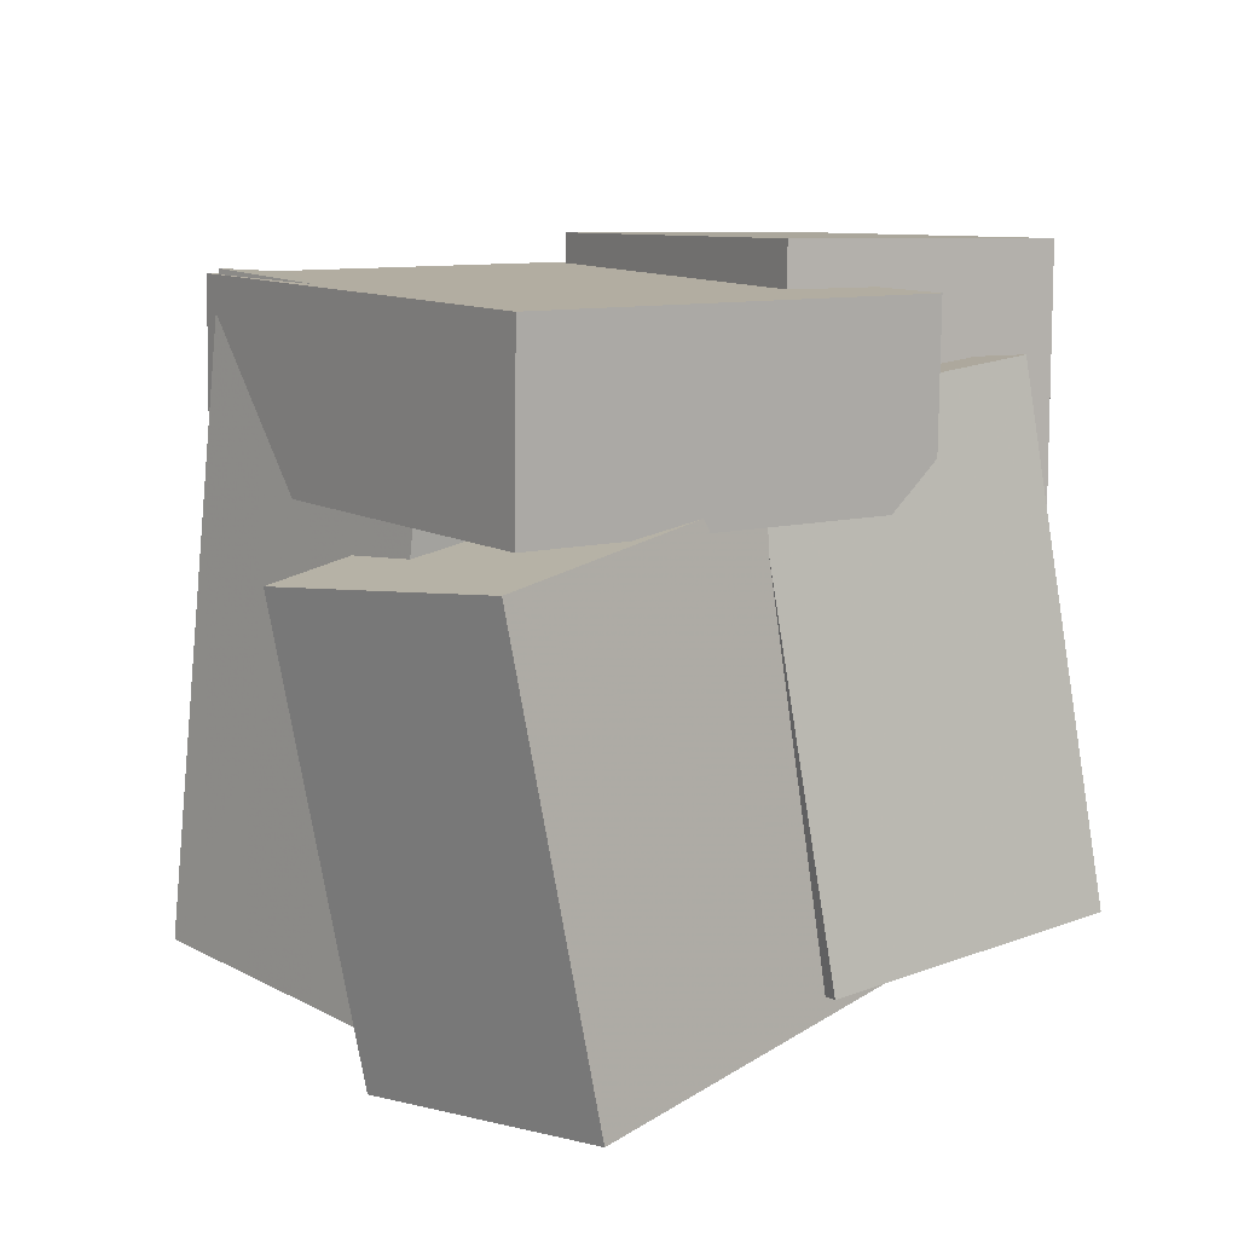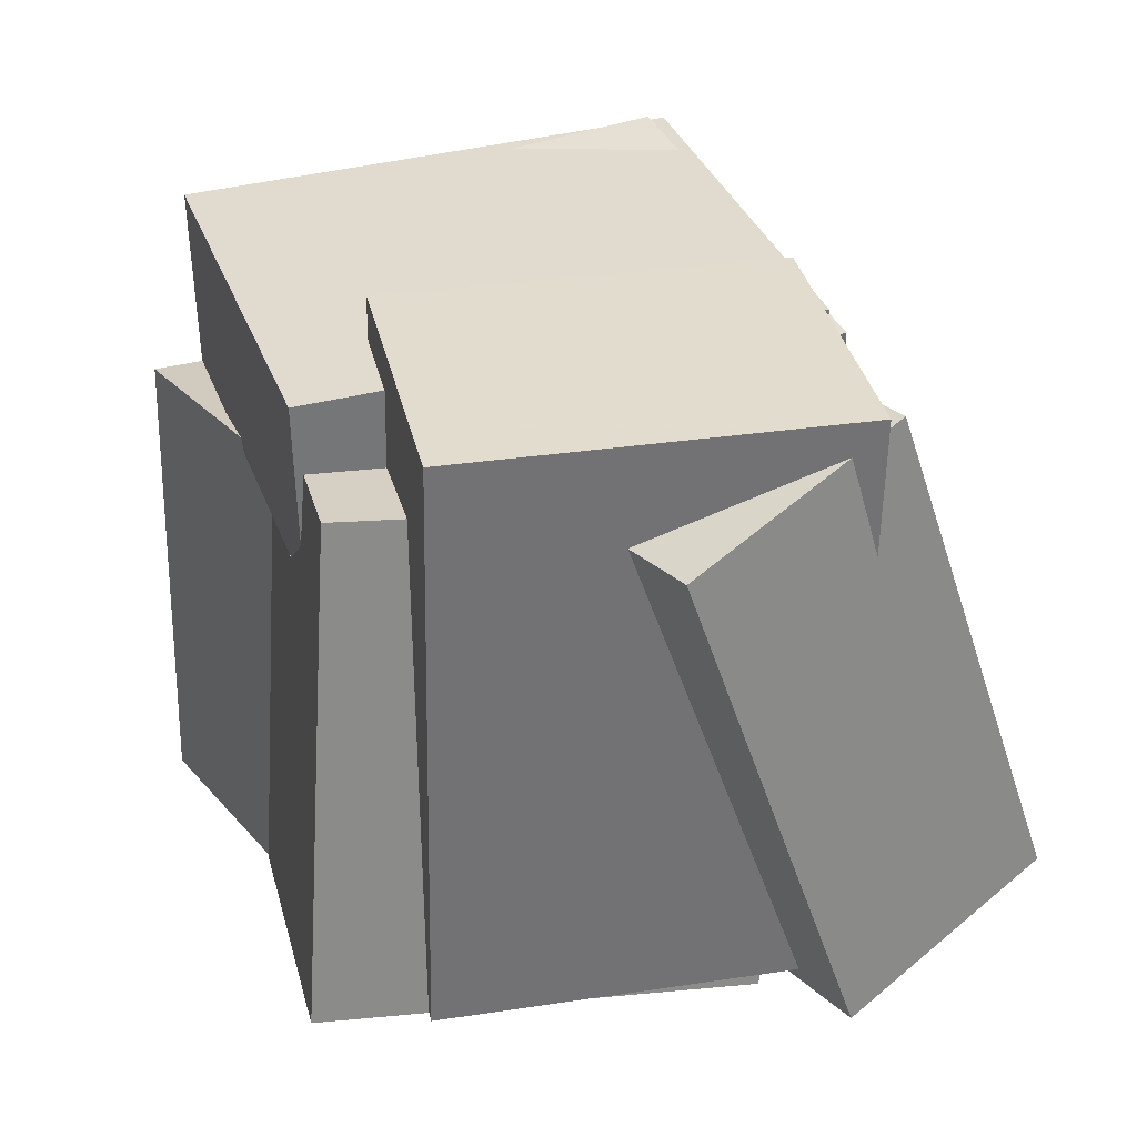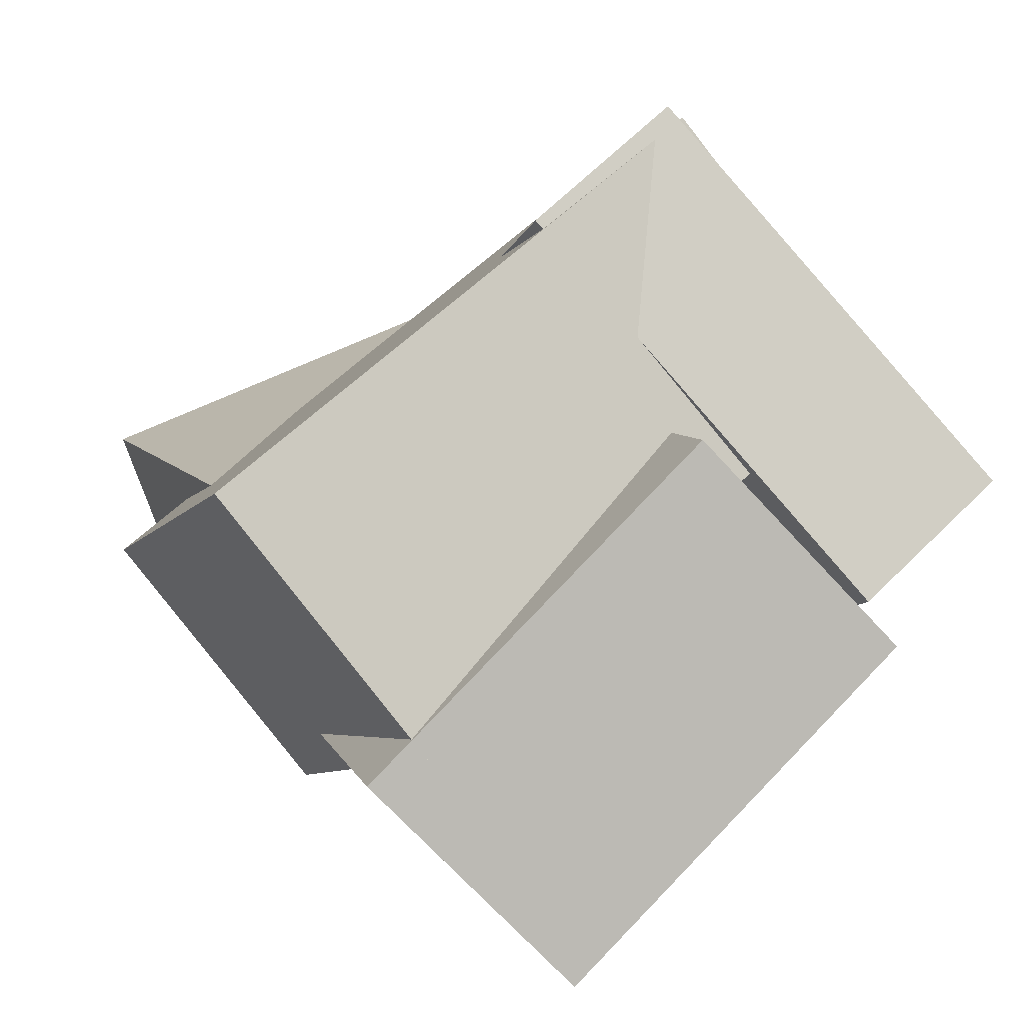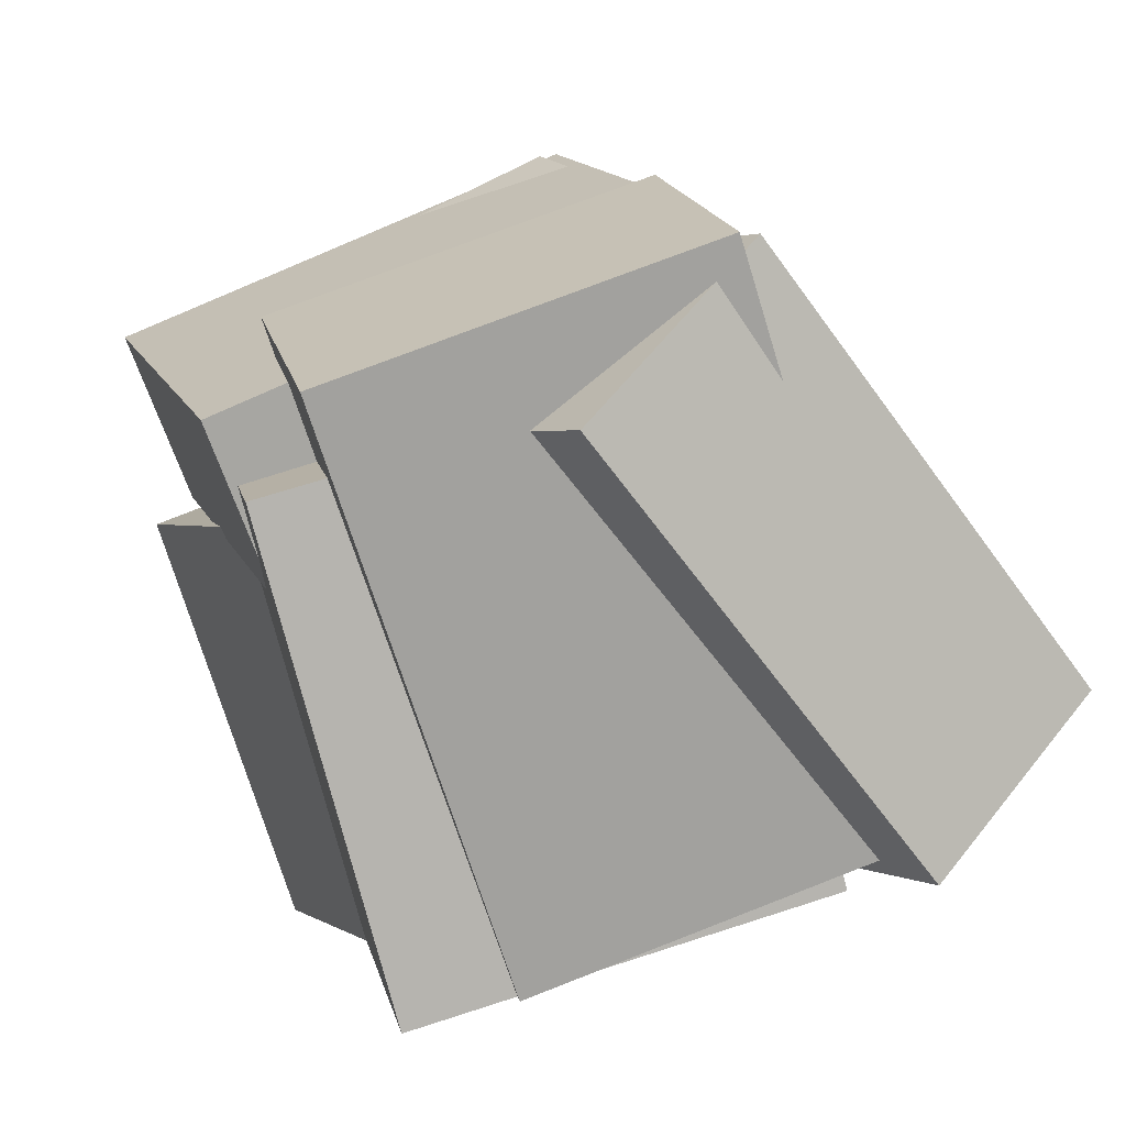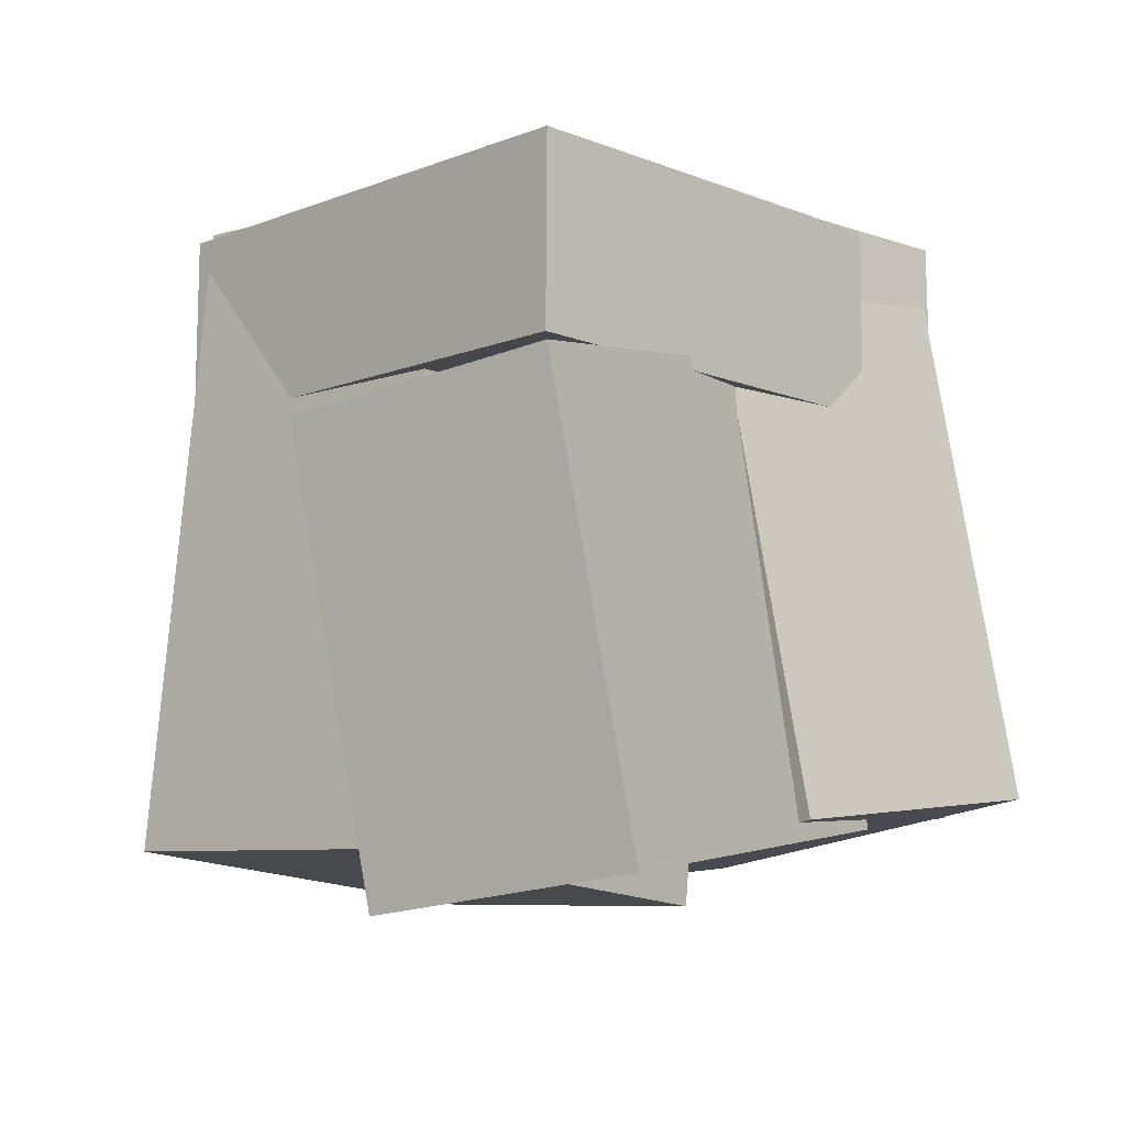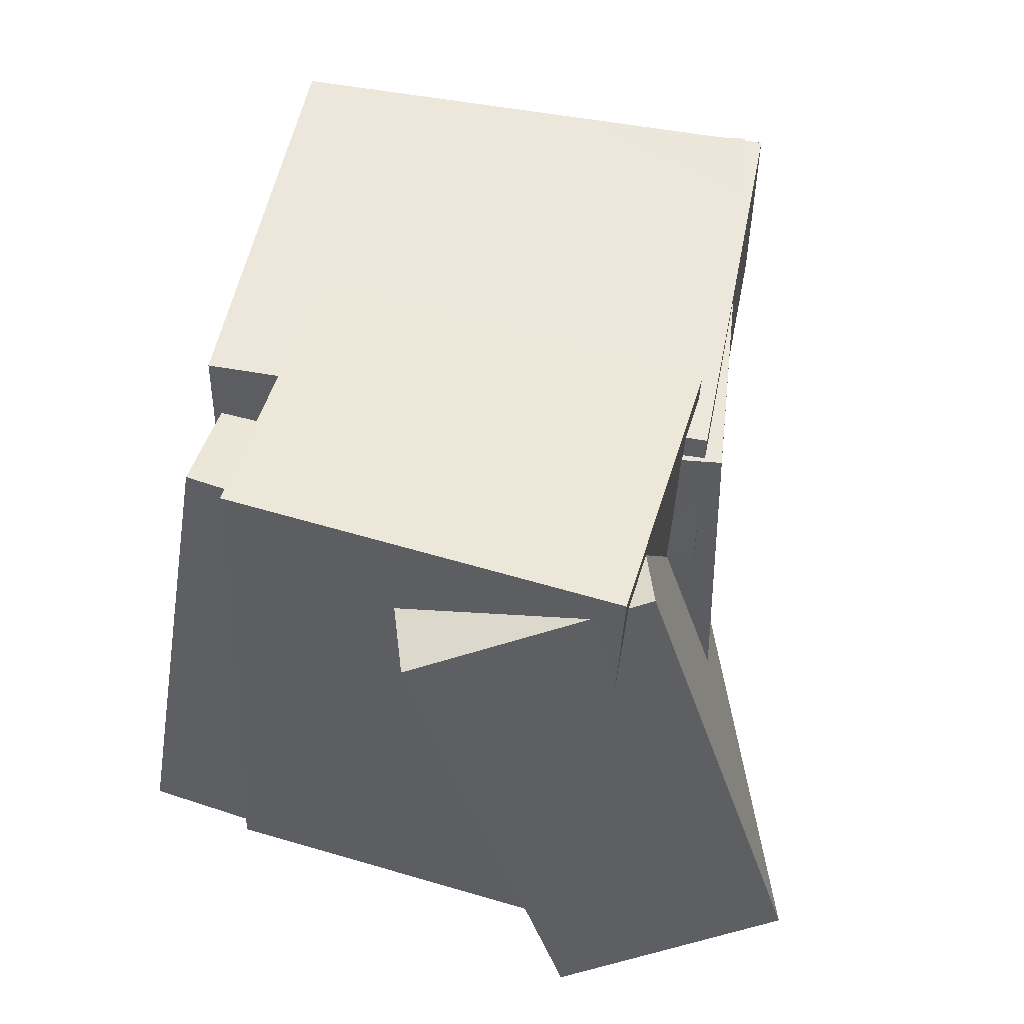
<metadata>
{"format":"obj","ext":"obj","renderer":"f3d","projection":"perspective","resolution":1024,"background":"white","views":[{"elev":12.3,"azim":72.6,"up":"+Y"},{"elev":-57.1,"azim":-177.2,"up":"+Z"},{"elev":68.8,"azim":47.2,"up":"+Z"},{"elev":-69.9,"azim":-159.1,"up":"+Z"},{"elev":-8.4,"azim":63.5,"up":"+Y"},{"elev":49.0,"azim":-151.0,"up":"+Y"}]}
</metadata>
<code>
v -0.3777 0.03298 -0.05552
v -0.1991 0.04912 0.4835
v -0.3846 0.2762 -0.0605
v -0.2061 0.2923 0.4786
v 0.2414 0.04647 -0.2609
v 0.4199 0.06261 0.2781
v 0.2344 0.2897 -0.2659
v 0.413 0.3058 0.2731
f 1.0 7.0 5.0
f 1.0 3.0 7.0
f 1.0 4.0 3.0
f 1.0 2.0 4.0
f 3.0 8.0 7.0
f 3.0 4.0 8.0
f 5.0 7.0 8.0
f 5.0 8.0 6.0
f 1.0 5.0 6.0
f 1.0 6.0 2.0
f 2.0 6.0 8.0
f 2.0 8.0 4.0
v -0.07157 -0.5242 -0.07273
v 0.1902 -0.5912 0.3908
v -0.09609 0.058 0.02529
v 0.1657 -0.009021 0.4889
v 0.2542 -0.4806 -0.2504
v 0.516 -0.5476 0.2132
v 0.2297 0.1016 -0.1524
v 0.4915 0.03461 0.3112
f 9.0 15.0 13.0
f 9.0 11.0 15.0
f 9.0 12.0 11.0
f 9.0 10.0 12.0
f 11.0 16.0 15.0
f 11.0 12.0 16.0
f 13.0 15.0 16.0
f 13.0 16.0 14.0
f 9.0 13.0 14.0
f 9.0 14.0 10.0
f 10.0 14.0 16.0
f 10.0 16.0 12.0
v -0.3746 -0.4855 -0.3462
v -0.2939 -0.47 0.01937
v -0.4271 0.3012 -0.368
v -0.3464 0.3168 -0.002494
v 0.1234 -0.4554 -0.4573
v 0.204 -0.4399 -0.09174
v 0.07087 0.3314 -0.4792
v 0.1515 0.3469 -0.1136
f 17.0 23.0 21.0
f 17.0 19.0 23.0
f 17.0 20.0 19.0
f 17.0 18.0 20.0
f 19.0 24.0 23.0
f 19.0 20.0 24.0
f 21.0 23.0 24.0
f 21.0 24.0 22.0
f 17.0 21.0 22.0
f 17.0 22.0 18.0
f 18.0 22.0 24.0
f 18.0 24.0 20.0
v -0.3872 -0.5648 0.02401
v -0.1666 -0.5072 0.5482
v -0.4058 0.2421 -0.05675
v -0.1851 0.2997 0.4674
v -0.006325 -0.572 -0.1356
v 0.2143 -0.5145 0.3886
v -0.02488 0.2349 -0.2163
v 0.1958 0.2924 0.3078
f 25.0 31.0 29.0
f 25.0 27.0 31.0
f 25.0 28.0 27.0
f 25.0 26.0 28.0
f 27.0 32.0 31.0
f 27.0 28.0 32.0
f 29.0 31.0 32.0
f 29.0 32.0 30.0
f 25.0 29.0 30.0
f 25.0 30.0 26.0
f 26.0 30.0 32.0
f 26.0 32.0 28.0
v -0.2761 -0.5115 -0.3486
v -0.1867 -0.5499 0.01976
v -0.3451 0.1388 -0.264
v -0.2557 0.1004 0.1043
v 0.2655 -0.438 -0.4724
v 0.3549 -0.4764 -0.104
v 0.1965 0.2124 -0.3878
v 0.2859 0.1739 -0.01942
f 33.0 39.0 37.0
f 33.0 35.0 39.0
f 33.0 36.0 35.0
f 33.0 34.0 36.0
f 35.0 40.0 39.0
f 35.0 36.0 40.0
f 37.0 39.0 40.0
f 37.0 40.0 38.0
f 33.0 37.0 38.0
f 33.0 38.0 34.0
f 34.0 38.0 40.0
f 34.0 40.0 36.0
v -0.6327 -0.4145 -0.2438
v -0.2523 -0.4501 0.2896
v -0.4471 0.282 -0.3296
v -0.06667 0.2464 0.2038
v -0.3844 -0.5032 -0.4268
v -0.004012 -0.5388 0.1066
v -0.1988 0.1933 -0.5126
v 0.1816 0.1577 0.02079
f 41.0 47.0 45.0
f 41.0 43.0 47.0
f 41.0 44.0 43.0
f 41.0 42.0 44.0
f 43.0 48.0 47.0
f 43.0 44.0 48.0
f 45.0 47.0 48.0
f 45.0 48.0 46.0
f 41.0 45.0 46.0
f 41.0 46.0 42.0
f 42.0 46.0 48.0
f 42.0 48.0 44.0

</code>
